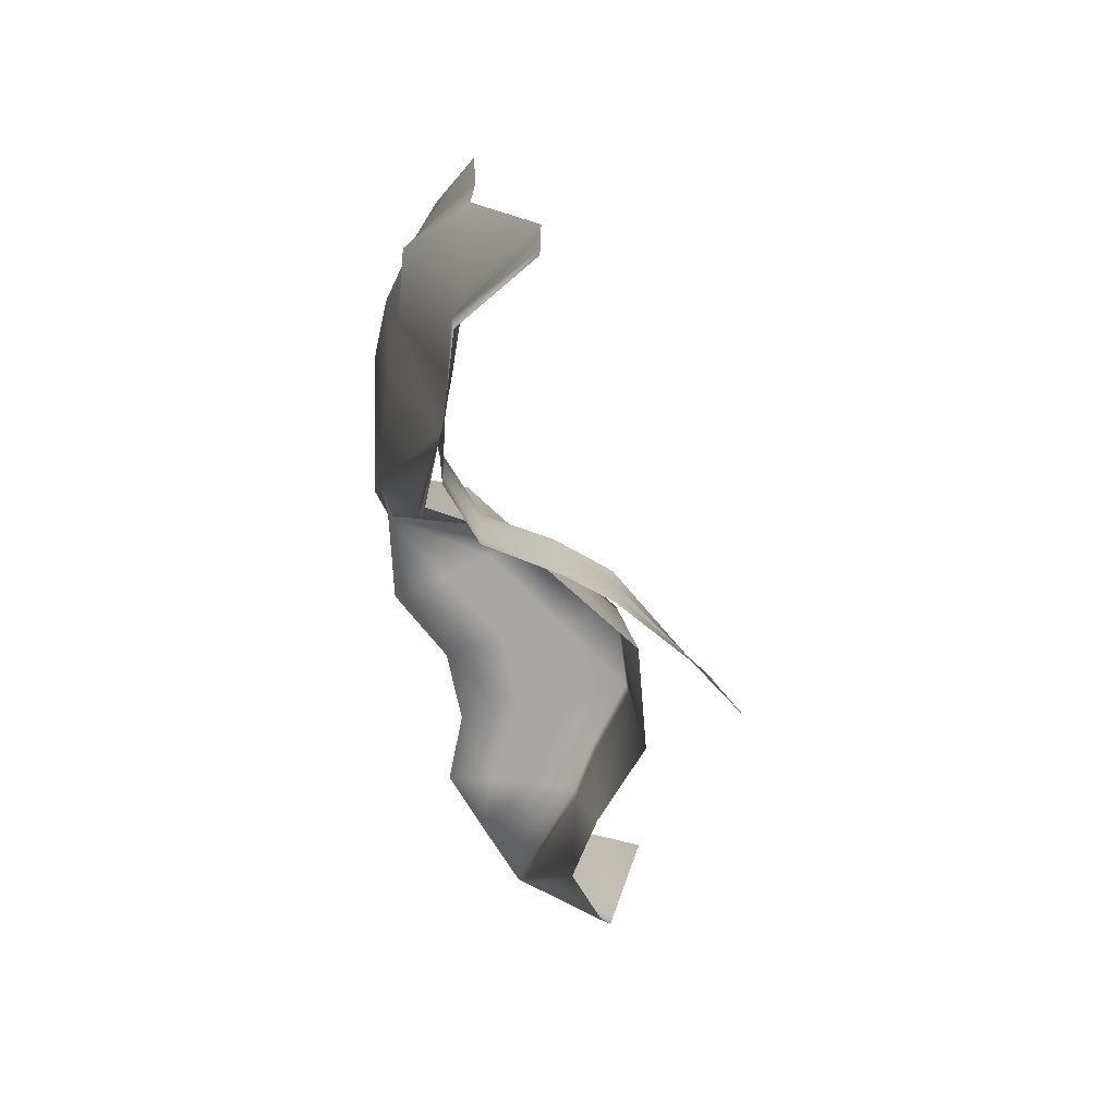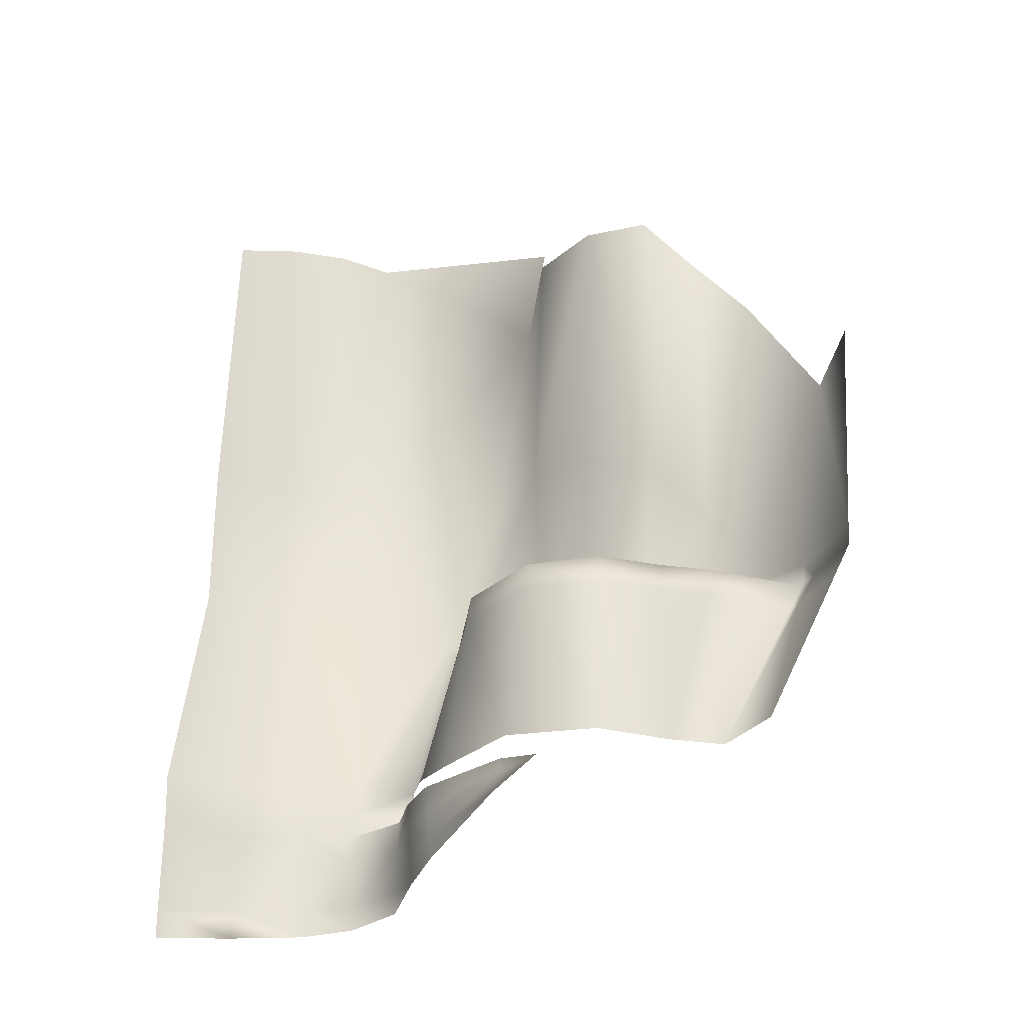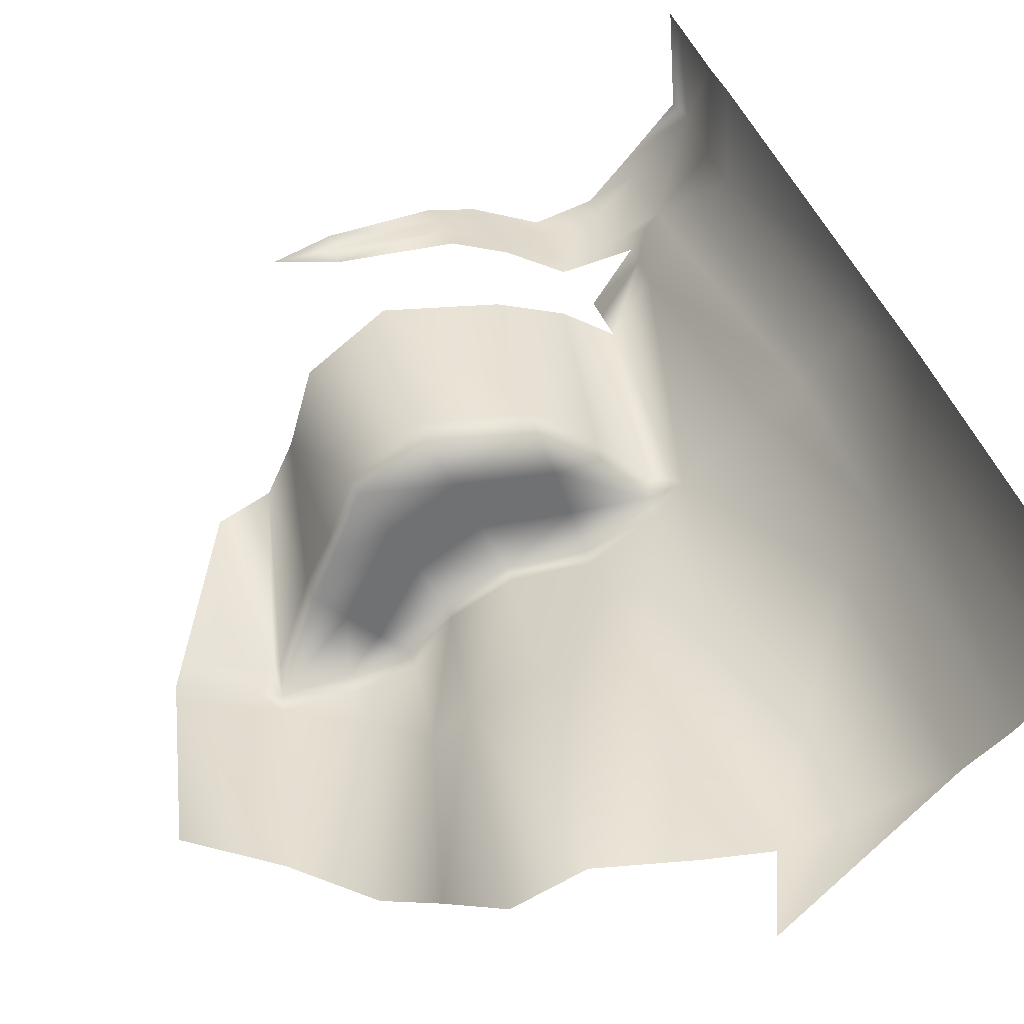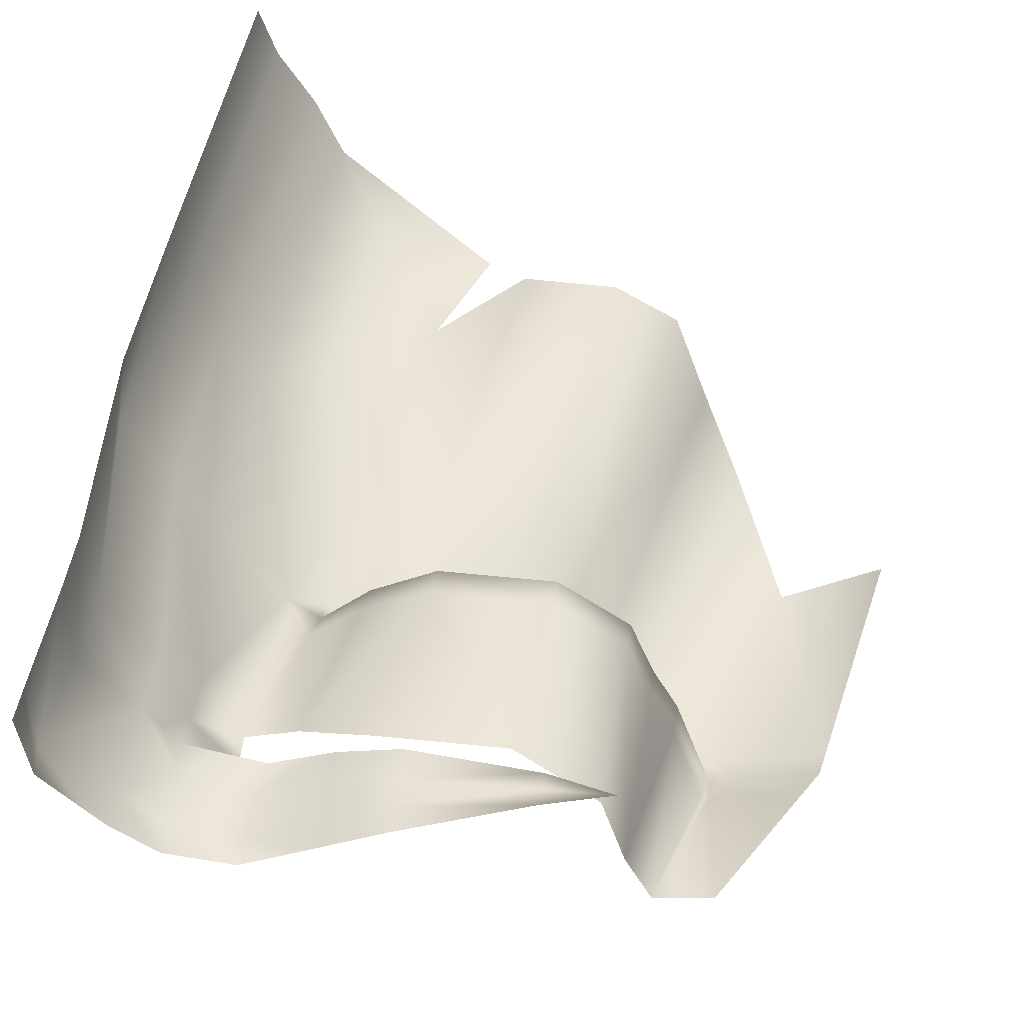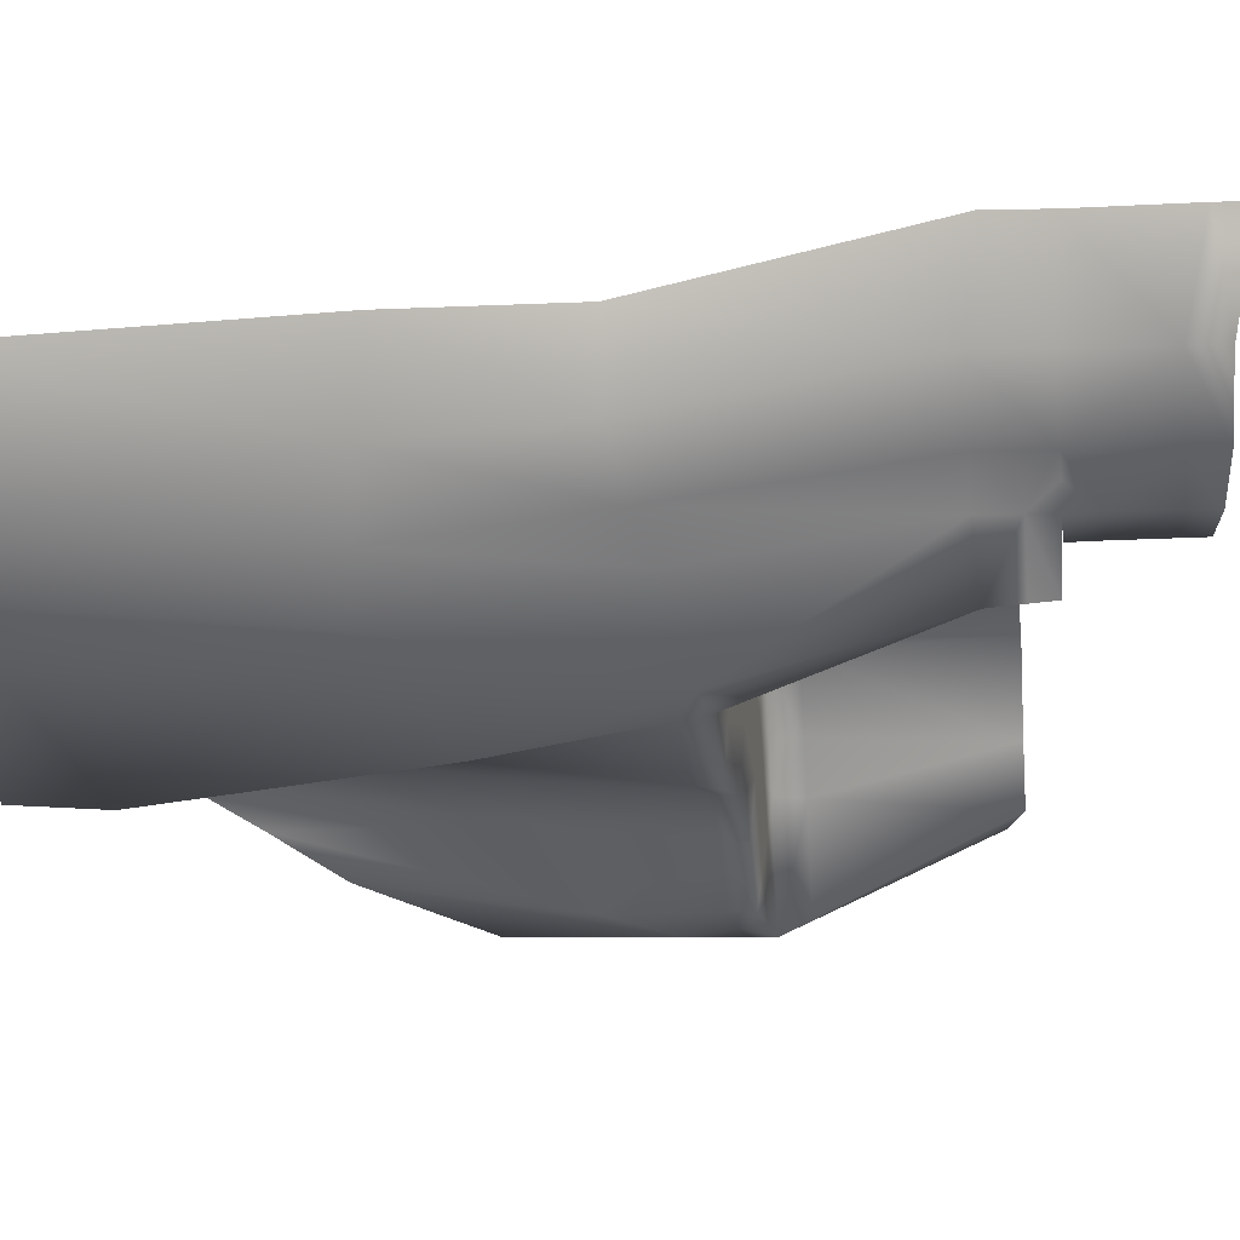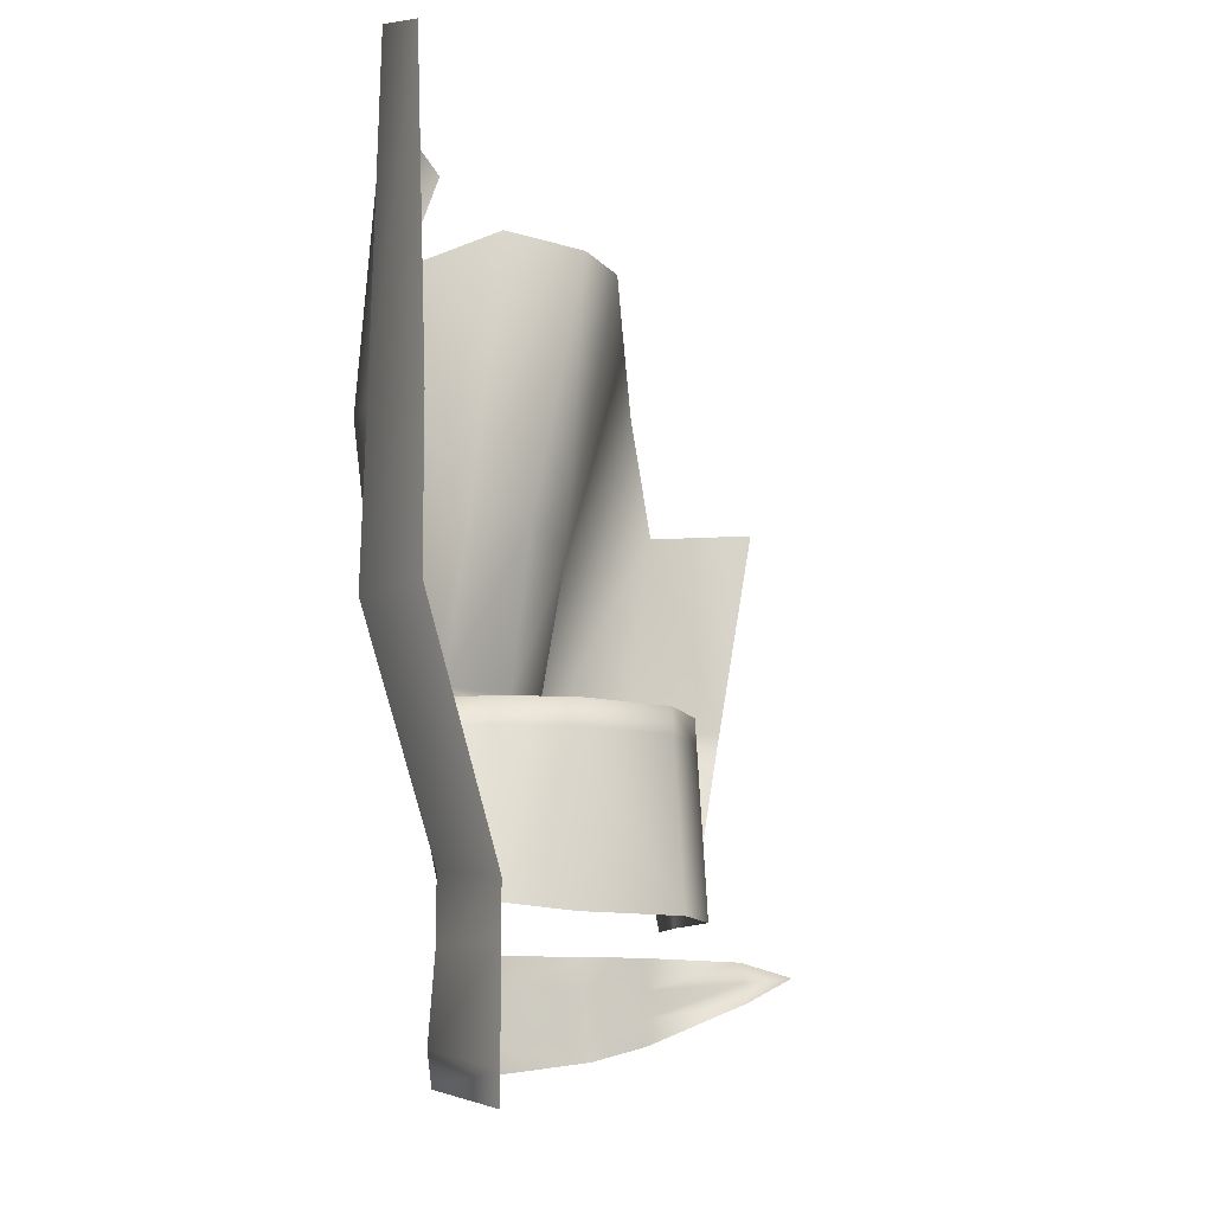
<metadata>
{"format":"obj","ext":"obj","renderer":"f3d","projection":"perspective","resolution":1024,"background":"white","views":[{"elev":-74.2,"azim":-47.5,"up":"+Y"},{"elev":-26.1,"azim":50.8,"up":"+Y"},{"elev":35.2,"azim":165.0,"up":"+Z"},{"elev":50.1,"azim":10.2,"up":"+Z"},{"elev":-3.4,"azim":-80.0,"up":"+Z"},{"elev":-11.0,"azim":-37.3,"up":"+Y"}]}
</metadata>
<code>
g wall_200
v -7206 -50.33 -5225
v -7096 -50.33 -5226
v -7128 -50.33 -5291
v -7226 -50.33 -5285
v -7302 -50.35 -5221
v -6950 -50.35 -5153
v -6985 -50.35 -5213
v -7064 -50.33 -5160
v -7032 -50.33 -5095
v -6921 -50.36 -5233
v -6958 -50.36 -5269
v -6892 -50.37 -5290
v -6848 -50.4 -5428
v -6931 -50.37 -5326
v -7185 -50.33 -5165
v -7064 -50.33 -5160
v -7165 -50.33 -5105
v -7032 -50.33 -5095
v -7020 -50.35 -5273
v -7096 -50.33 -5226
v -7020 -50.35 -5273
v -7055 -50.35 -5333
v -7128 -50.33 -5291
v -7128 -50.33 -5291
v -6931 -50.37 -5326
v -6970 -50.36 -5362
v -6958 -50.36 -5269
v -7008 -50.36 -5398
v -6932 -50.37 -5413
v -6932 -50.37 -5413
v -7241 -50.34 -5156
v -6892 -50.37 -5290
v -6892 -50.37 -5290
v -6819 -274.2 -5322
v -6739 -84.63 -5375
v -6844 -84.63 -5412
v -6886 -296.4 -5304
v -6854 -84.63 -5411
v -6892 -84.63 -5292
v -6920 -84.63 -5233
v -6917 -296.4 -5237
v -7167 -84.63 -5101
v -7245 -84.63 -5148
v -7264 -289.7 -5099
v -7182 -296.4 -5077
v -6945 -296.4 -5137
v -6949 -84.63 -5150
v -7033 -84.63 -5090
v -7039 -296.4 -5063
v -6848 -50.4 -5428
v -6843 -21.93 -5429
v -6932 -21.93 -5418
v -6932 -50.37 -5413
v -7277 490.8 -5303
v -7310 163.6 -5261
v -7207 212.4 -5256
v -7172 543.8 -5244
v -7006 -21.93 -5399
v -7008 -50.36 -5398
v -7226 -50.33 -5285
v -7224 -21.93 -5282
v -7303 -21.94 -5227
v -7302 -50.35 -5221
v -7055 -50.35 -5333
v -7051 -21.93 -5331
v -7126 -21.93 -5289
v -7128 -50.33 -5291
v -7055 538.2 -5233
v -7108 192.8 -5272
v -7024 168 -5315
v -6975 533.5 -5273
v -6873 380.7 -5376
v -6924 455 -5324
v -6999 100.7 -5403
v -6932 33.31 -5426
v -7241 -50.34 -5156
v -7305 -84.63 -5209
v -6722 -46.55 -5385
v -6817 -49.44 -5418
v -6892 -50.37 -5290
v -6921 -50.36 -5233
v -7165 -50.33 -5105
v -6950 -50.35 -5153
v -7032 -50.33 -5095
v -6719 -21.93 -5383
v -6681 247.4 -5361
v -6795 239.9 -5433
v -7320 -349.5 -5128
v -7323 -321.5 -5130
v -7369 -321.5 -5059
v -7369 -352.5 -5059
v -7281 -349.5 -5076
v -7365 -385.2 -5058
v -7281 -385.2 -5075
v -7208 -349.5 -5037
v -7204 -385.2 -5035
v -7139 -349.5 -5014
v -7136 -385.2 -5016
v -7327 -283 -5134
v -7369 -277.2 -5059
v -7386 -352.5 -5033
v -7404 -277.2 -5010
v -7404 -352.5 -5010
v -7281 -475 -5073
v -7281 -446.5 -5073
v -7358 -451.9 -5057
v -7355 -484.5 -5057
v -7195 -462.5 -5035
v -7198 -432.3 -5035
v -7402 -452.8 -5010
v -7402 -491.7 -5010
v -7132 -445.4 -5018
v -7134 -415.4 -5017
v -7463 -352.5 -4935
v -7463 -277.2 -4935
v -7463 -291.1 -4821
v -7463 -352.5 -4823
v -7526 5.328 -4992
v -7511 9.535 -4895
v -7342 -43.32 -5202
v -7431 239.9 -5153
v -7431 -22.24 -5105
v -7511 214.9 -5006
v -7511 206.5 -4897
v -7501 641 -5005
v -7513 612.9 -4916
v -7416 607.8 -5125
v -7231 615.6 -5298
v -7466 -7.007 -5056
v -7477 223.2 -5088
v -7455 629.9 -5066
v -7471 -453.7 -4937
v -7463 -474.2 -4821
v -7465 -492.6 -4937
v -7463 -511.8 -4821
v -6921 -365.1 -5016
v -6995 -372.5 -5014
v -6995 -395.4 -5008
v -6995 -349.5 -5020
f 12 13 14
f 30 14 13
f 118 124 119
f 124 118 123
f 129 123 118
f 123 129 130
f 122 130 129
f 130 122 121
f 120 121 122
f 121 120 55
f 62 55 120
f 55 62 56
f 61 56 62
f 56 61 69
f 66 69 61
f 69 66 70
f 65 70 66
f 70 65 74
f 58 74 65
f 74 58 75
f 56 57 54
f 57 56 68
f 69 68 56
f 68 69 70
f 54 55 56
f 55 54 121
f 127 121 54
f 121 127 130
f 131 130 127
f 130 131 123
f 125 123 131
f 123 125 126
f 126 124 123
f 54 128 127
f 35 78 79
f 85 79 78
f 79 85 51
f 87 51 85
f 51 87 75
f 72 75 87
f 75 72 74
f 73 74 72
f 74 73 70
f 71 70 73
f 70 71 68
f 85 86 87
f 52 75 58
f 75 52 51
f 50 51 52
f 51 50 79
f 36 79 50
f 79 36 35
f 34 35 36
f 36 37 34
f 37 36 38
f 50 38 36
f 38 50 39
f 80 39 50
f 39 80 40
f 39 37 38
f 37 39 41
f 39 40 41
f 47 41 40
f 41 47 46
f 48 46 47
f 46 48 49
f 42 49 48
f 49 42 45
f 44 45 42
f 80 81 40
f 83 40 81
f 40 83 47
f 84 47 83
f 47 84 48
f 82 48 84
f 48 82 42
f 43 42 82
f 42 43 44
f 77 44 43
f 63 77 76
f 43 76 77
f 76 43 82
f 50 52 53
f 58 53 52
f 53 58 59
f 65 59 58
f 59 65 64
f 66 64 65
f 64 66 67
f 61 67 66
f 67 61 60
f 62 60 61
f 60 62 63
f 120 63 62
f 63 120 77
f 99 77 120
f 77 99 44
f 100 99 120
f 99 100 90
f 102 90 100
f 90 102 103
f 115 103 102
f 103 115 114
f 116 114 115
f 120 122 100
f 129 100 122
f 100 129 102
f 118 102 129
f 102 118 115
f 119 115 118
f 115 119 116
f 90 89 99
f 89 90 88
f 91 88 90
f 93 101 103
f 116 117 114
f 132 114 117
f 114 132 103
f 110 103 132
f 103 110 93
f 106 93 110
f 93 106 94
f 105 94 106
f 94 105 109
f 117 133 132
f 101 90 103
f 90 101 91
f 93 91 101
f 91 93 92
f 94 92 93
f 92 94 95
f 96 95 94
f 95 96 97
f 98 97 96
f 97 98 139
f 137 139 98
f 137 98 113
f 96 113 98
f 113 96 109
f 94 109 96
f 134 133 135
f 133 134 132
f 111 132 134
f 132 111 110
f 107 110 111
f 110 107 106
f 104 106 107
f 106 104 105
f 108 105 104
f 105 108 109
f 112 109 108
f 109 112 113
f 138 113 112
f 113 138 137
f 136 137 138
f 137 136 139
f 1 3 4
f 3 1 2
f 15 2 1
f 2 15 16
f 17 16 15
f 16 17 18
f 15 31 17
f 31 15 5
f 1 5 15
f 5 1 4
f 11 19 7
f 20 7 19
f 7 20 8
f 24 20 19
f 33 11 10
f 7 10 11
f 10 7 6
f 8 6 7
f 6 8 9
f 21 22 23
f 22 21 26
f 27 26 21
f 26 27 25
f 32 25 27
f 26 28 22
f 28 26 29
f 25 29 26

</code>
